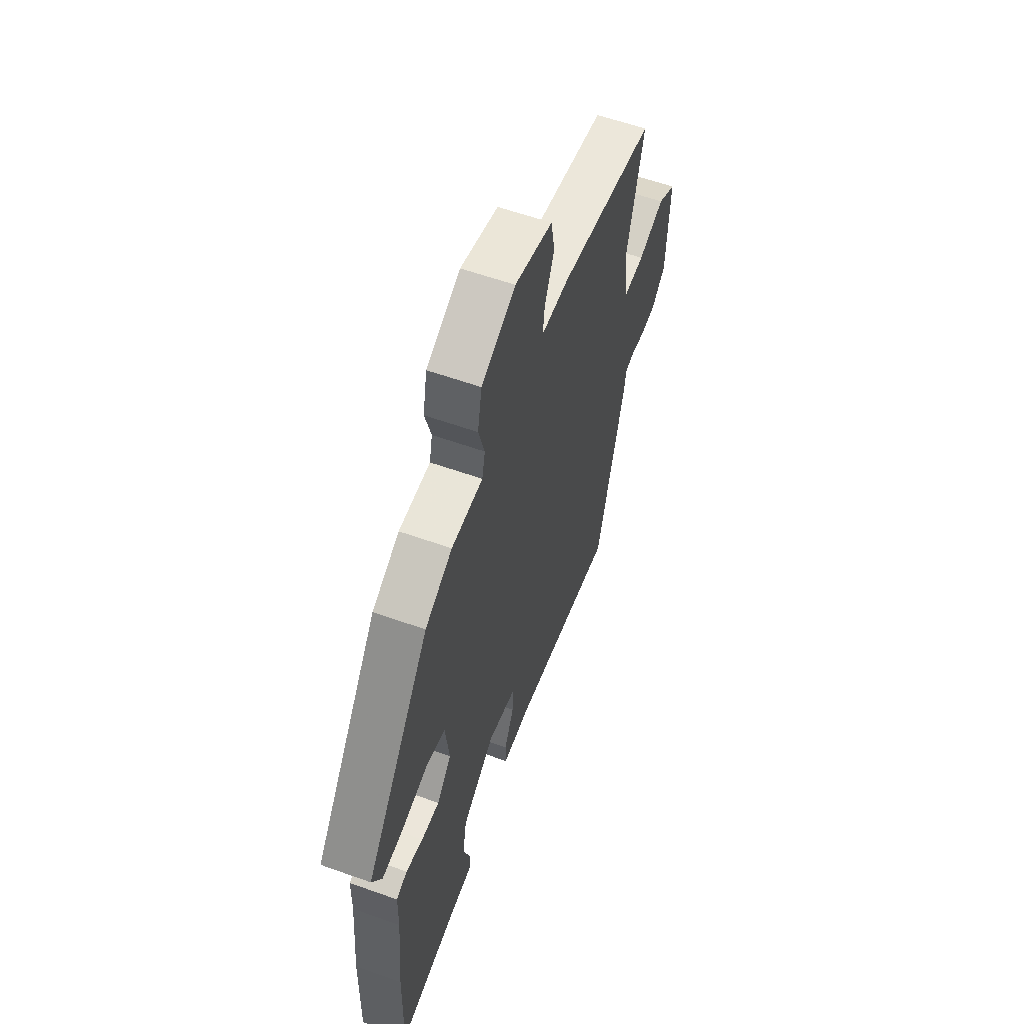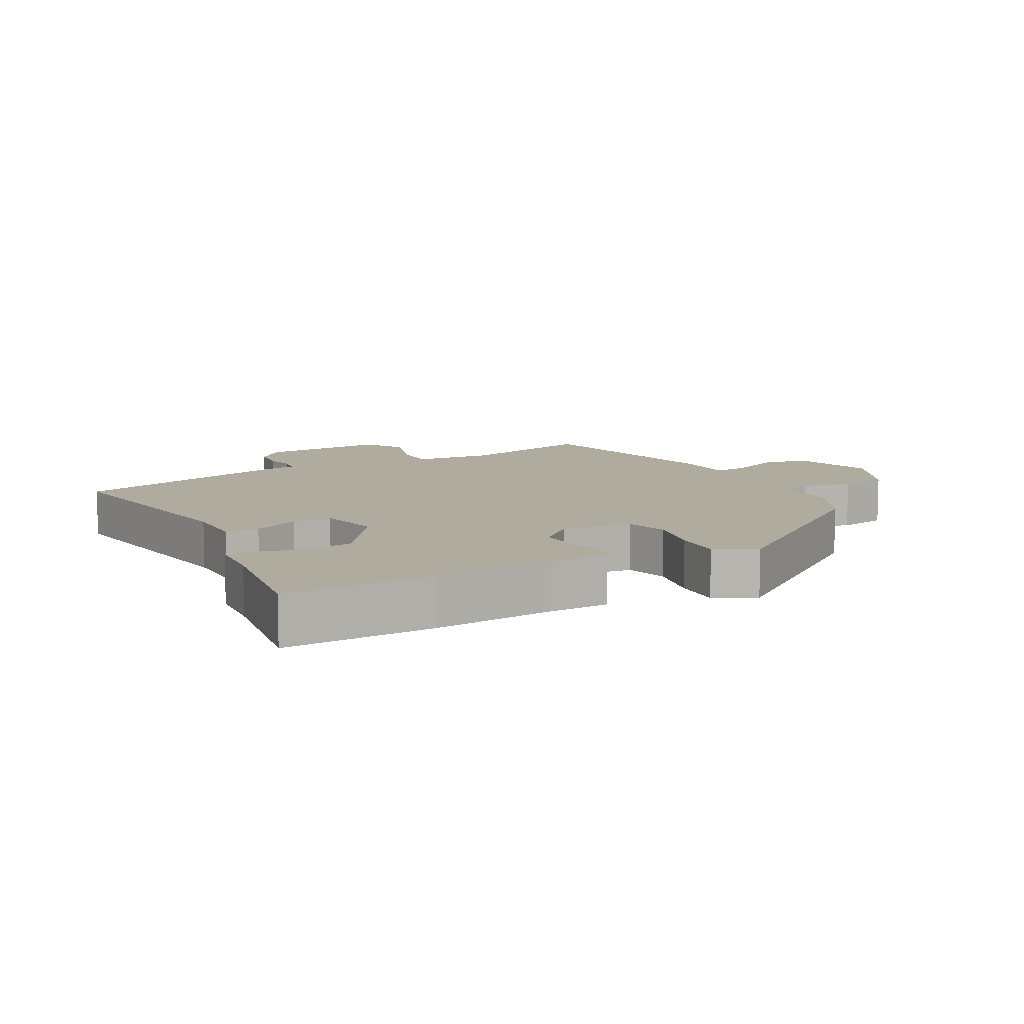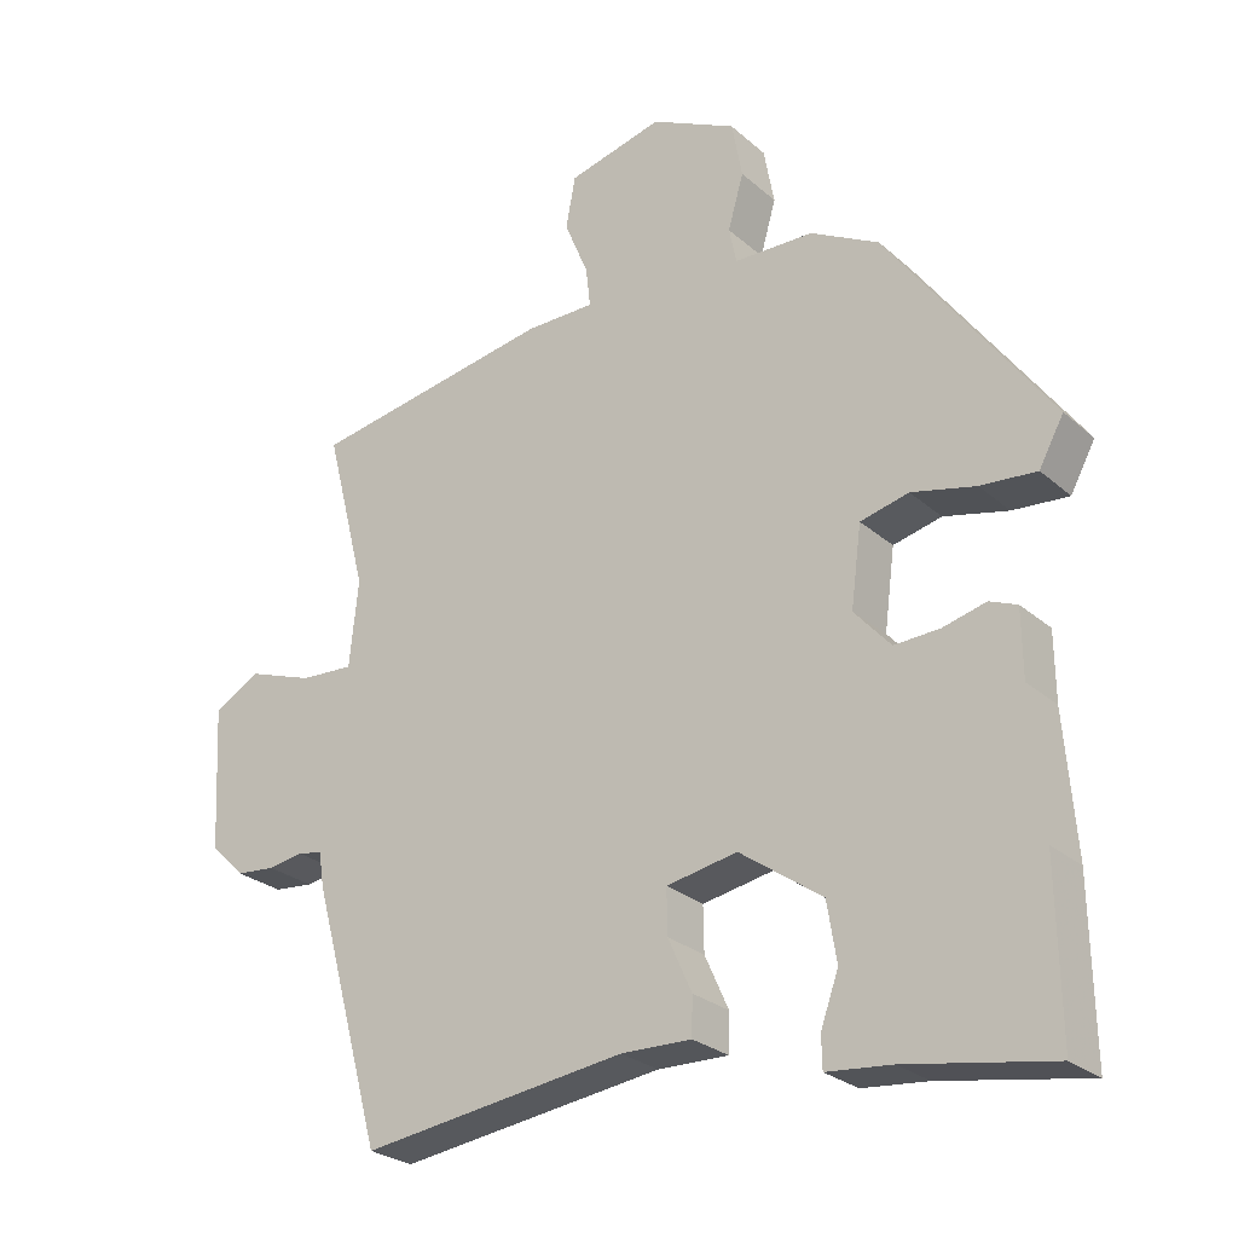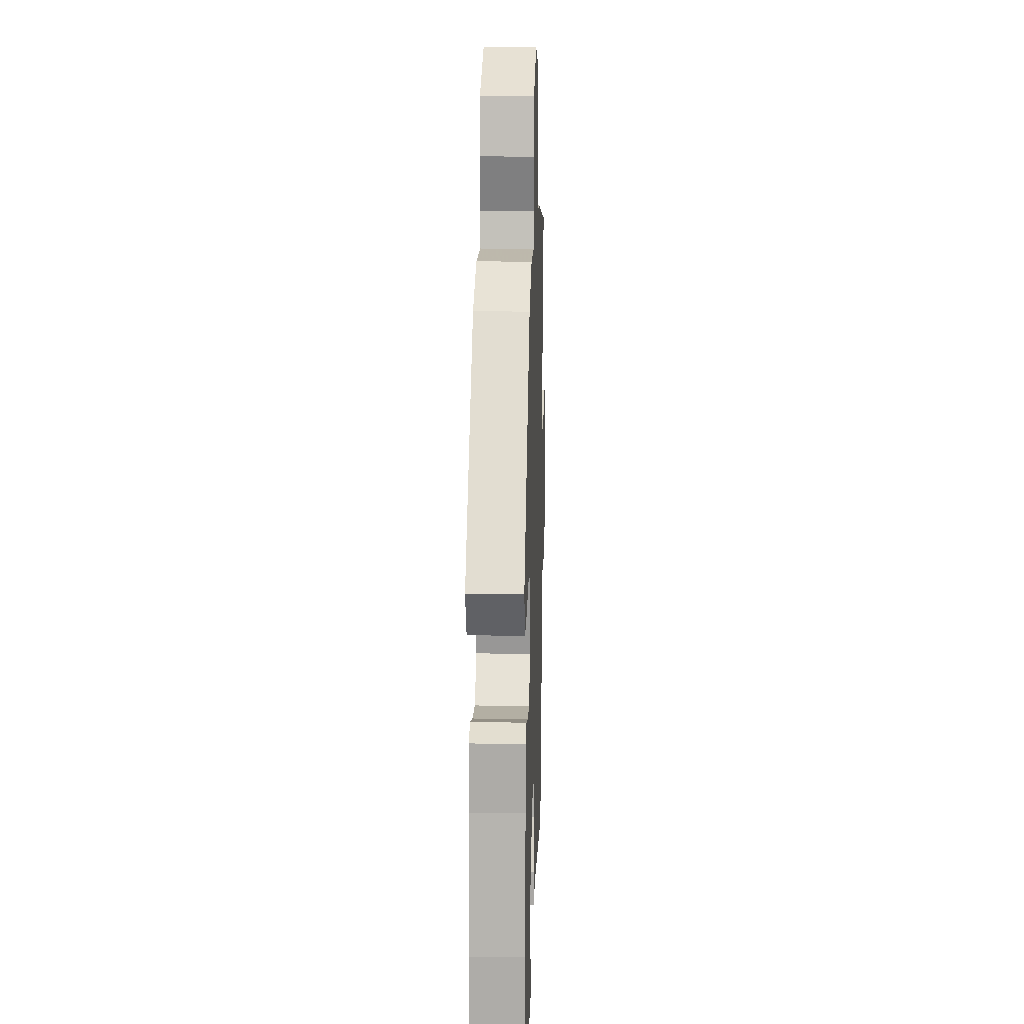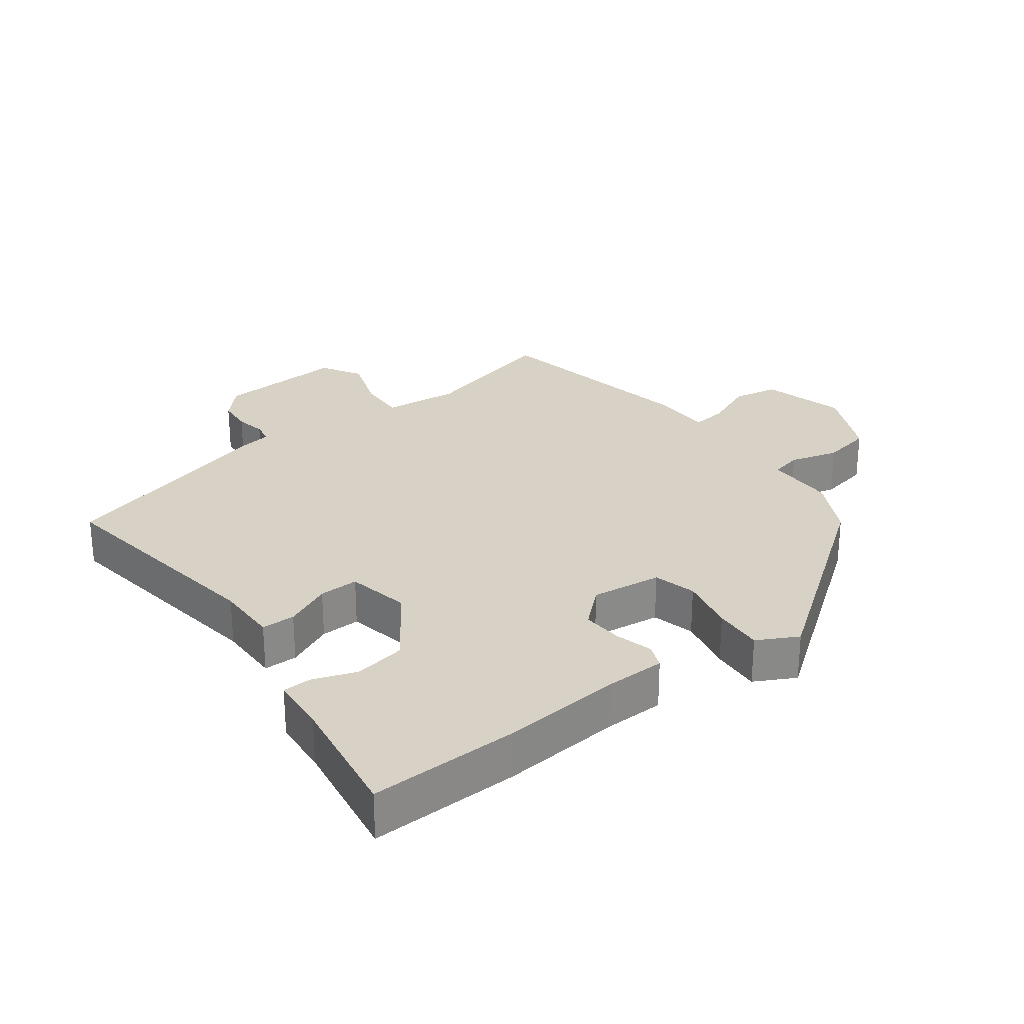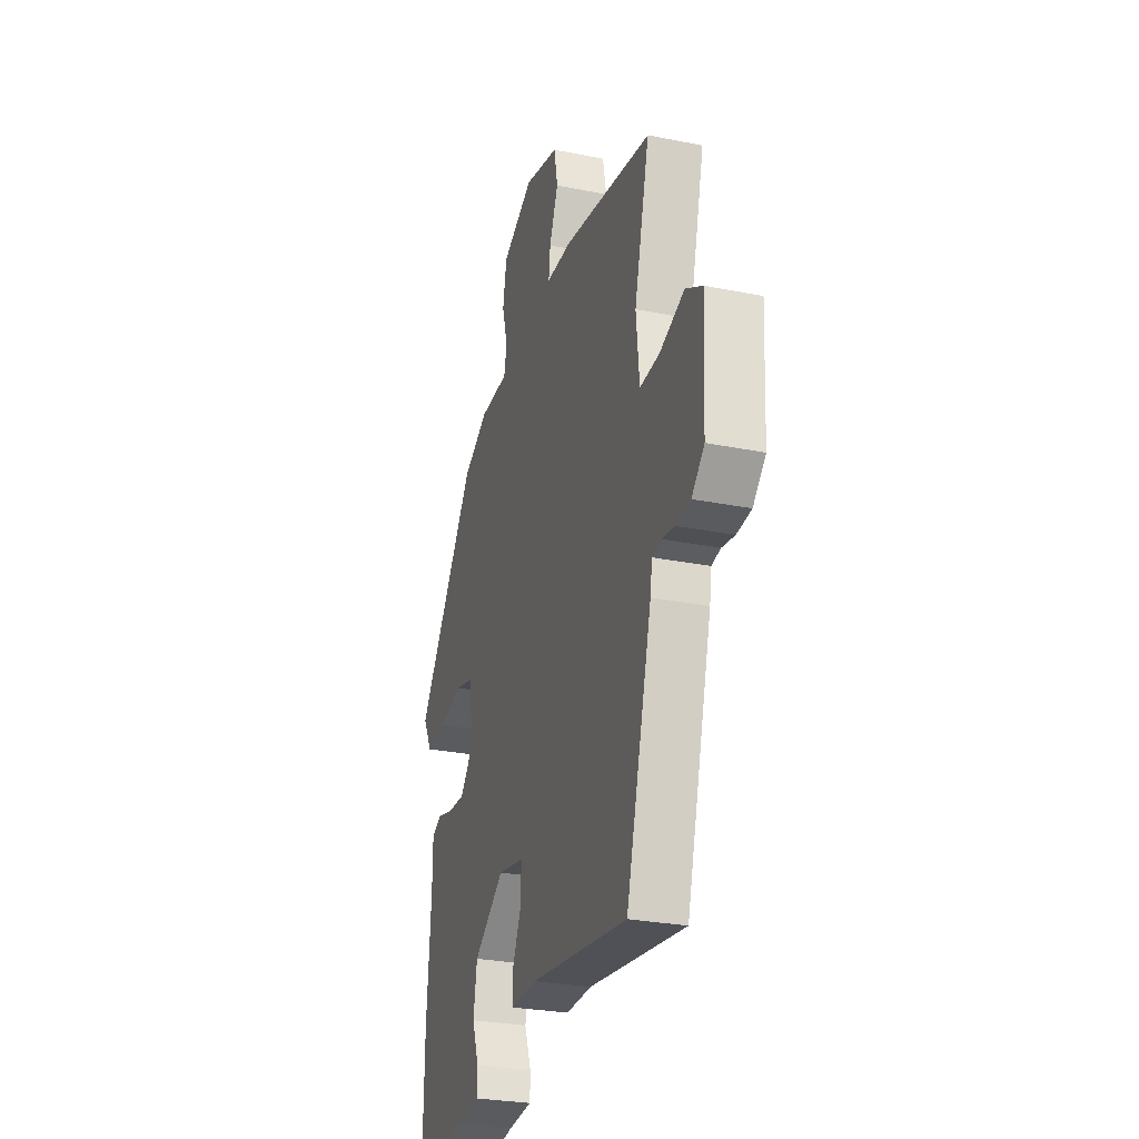
<metadata>
{"format":"obj","ext":"obj","renderer":"f3d","projection":"perspective","resolution":1024,"background":"white","views":[{"elev":58.4,"azim":-69.7,"up":"+Z"},{"elev":9.7,"azim":-119.3,"up":"+Y"},{"elev":-26.1,"azim":-143.5,"up":"+Z"},{"elev":13.9,"azim":-88.1,"up":"+Z"},{"elev":27.4,"azim":-127.4,"up":"+Y"},{"elev":-27.8,"azim":73.0,"up":"+Z"}]}
</metadata>
<code>
v -0.501 0.07 -0.571
v -0.497 0.07 -0.345
v -0.482 0.07 -0.16
v -0.481 0.07 -0.07
v -0.444 0.07 -0.055
v -0.386 0.07 -0.07
v -0.325 0.07 -0.073
v -0.276 0.07 -0.018
v -0.29 0.07 0.089
v -0.355 0.07 0.105
v -0.441 0.07 0.085
v -0.516 0.07 0.079
v -0.549 0.07 0.14
v -0.331 0.07 0.441
v -0.239 0.07 0.49
v -0.133 0.07 0.492
v -0.123 0.07 0.54
v -0.144 0.07 0.613
v -0.13 0.07 0.689
v -0.015 0.07 0.745
v 0.112 0.07 0.712
v 0.125 0.07 0.643
v 0.093 0.07 0.566
v 0.087 0.07 0.513
v 0.18 0.07 0.512
v 0.506 0.07 0.454
v 0.451 0.07 0.238
v 0.463 0.07 0.122
v 0.535 0.07 0.126
v 0.624 0.07 0.157
v 0.685 0.07 0.122
v 0.675 0.07 -0.072
v 0.629 0.07 -0.116
v 0.576 0.07 -0.121
v 0.529 0.07 -0.113
v 0.496 0.07 -0.119
v 0.489 0.07 -0.166
v 0.395 0.07 -0.509
v 0.04 0.07 -0.461
v -0.055 0.07 -0.463
v -0.056 0.07 -0.412
v -0.024 0.07 -0.341
v -0.023 0.07 -0.281
v -0.118 0.07 -0.263
v -0.229 0.07 -0.341
v -0.242 0.07 -0.42
v -0.218 0.07 -0.487
v -0.219 0.07 -0.53
v -0.306 0.07 -0.538
v -0.501 0 -0.571
v -0.497 0 -0.345
v -0.482 0 -0.16
v -0.481 0 -0.07
v -0.444 0 -0.055
v -0.386 0 -0.07
v -0.325 0 -0.073
v -0.276 0 -0.018
v -0.29 0 0.089
v -0.355 0 0.105
v -0.441 0 0.085
v -0.516 0 0.079
v -0.549 0 0.14
v -0.331 0 0.441
v -0.239 0 0.49
v -0.133 0 0.492
v -0.123 0 0.54
v -0.144 0 0.613
v -0.13 0 0.689
v -0.015 0 0.745
v 0.112 0 0.712
v 0.125 0 0.643
v 0.093 0 0.566
v 0.087 0 0.513
v 0.18 0 0.512
v 0.506 0 0.454
v 0.451 0 0.238
v 0.463 0 0.122
v 0.535 0 0.126
v 0.624 0 0.157
v 0.685 0 0.122
v 0.675 0 -0.072
v 0.629 0 -0.116
v 0.576 0 -0.121
v 0.529 0 -0.113
v 0.496 0 -0.119
v 0.489 0 -0.166
v 0.395 0 -0.509
v 0.04 0 -0.461
v -0.055 0 -0.463
v -0.056 0 -0.412
v -0.024 0 -0.341
v -0.023 0 -0.281
v -0.118 0 -0.263
v -0.229 0 -0.341
v -0.242 0 -0.42
v -0.218 0 -0.487
v -0.219 0 -0.53
v -0.306 0 -0.538
f 46 47 48 49
f 45 46 49 1
f 39 40 41 42
f 39 42 43
f 36 37 38 39
f 36 39 43
f 32 33 34 35
f 32 35 36
f 29 30 31 32
f 28 29 32 36
f 24 25 26 27
f 24 27 28
f 20 21 22 23
f 20 23 24
f 17 18 19 20
f 16 17 20 24
f 13 14 15 16
f 10 11 12 13
f 10 13 16 24
f 3 4 5 6
f 3 6 7
f 45 1 2 3
f 44 45 3 7
f 9 10 24 28
f 8 9 28 36
f 36 43 44
f 7 8 36 44
f 98 97 96 95
f 50 98 95 94
f 91 90 89 88
f 92 91 88
f 88 87 86 85
f 92 88 85
f 84 83 82 81
f 85 84 81
f 81 80 79 78
f 85 81 78 77
f 76 75 74 73
f 77 76 73
f 72 71 70 69
f 73 72 69
f 69 68 67 66
f 73 69 66 65
f 65 64 63 62
f 62 61 60 59
f 73 65 62 59
f 55 54 53 52
f 56 55 52
f 52 51 50 94
f 56 52 94 93
f 77 73 59 58
f 85 77 58 57
f 93 92 85
f 93 85 57 56
f 1 50 51 2
f 2 51 52 3
f 3 52 53 4
f 4 53 54 5
f 5 54 55 6
f 6 55 56 7
f 7 56 57 8
f 8 57 58 9
f 9 58 59 10
f 10 59 60 11
f 11 60 61 12
f 12 61 62 13
f 13 62 63 14
f 14 63 64 15
f 15 64 65 16
f 16 65 66 17
f 17 66 67 18
f 18 67 68 19
f 19 68 69 20
f 20 69 70 21
f 21 70 71 22
f 22 71 72 23
f 23 72 73 24
f 24 73 74 25
f 25 74 75 26
f 26 75 76 27
f 27 76 77 28
f 28 77 78 29
f 29 78 79 30
f 30 79 80 31
f 31 80 81 32
f 32 81 82 33
f 33 82 83 34
f 34 83 84 35
f 35 84 85 36
f 36 85 86 37
f 37 86 87 38
f 38 87 88 39
f 39 88 89 40
f 40 89 90 41
f 41 90 91 42
f 42 91 92 43
f 43 92 93 44
f 44 93 94 45
f 45 94 95 46
f 46 95 96 47
f 47 96 97 48
f 48 97 98 49
f 49 98 50 1

</code>
